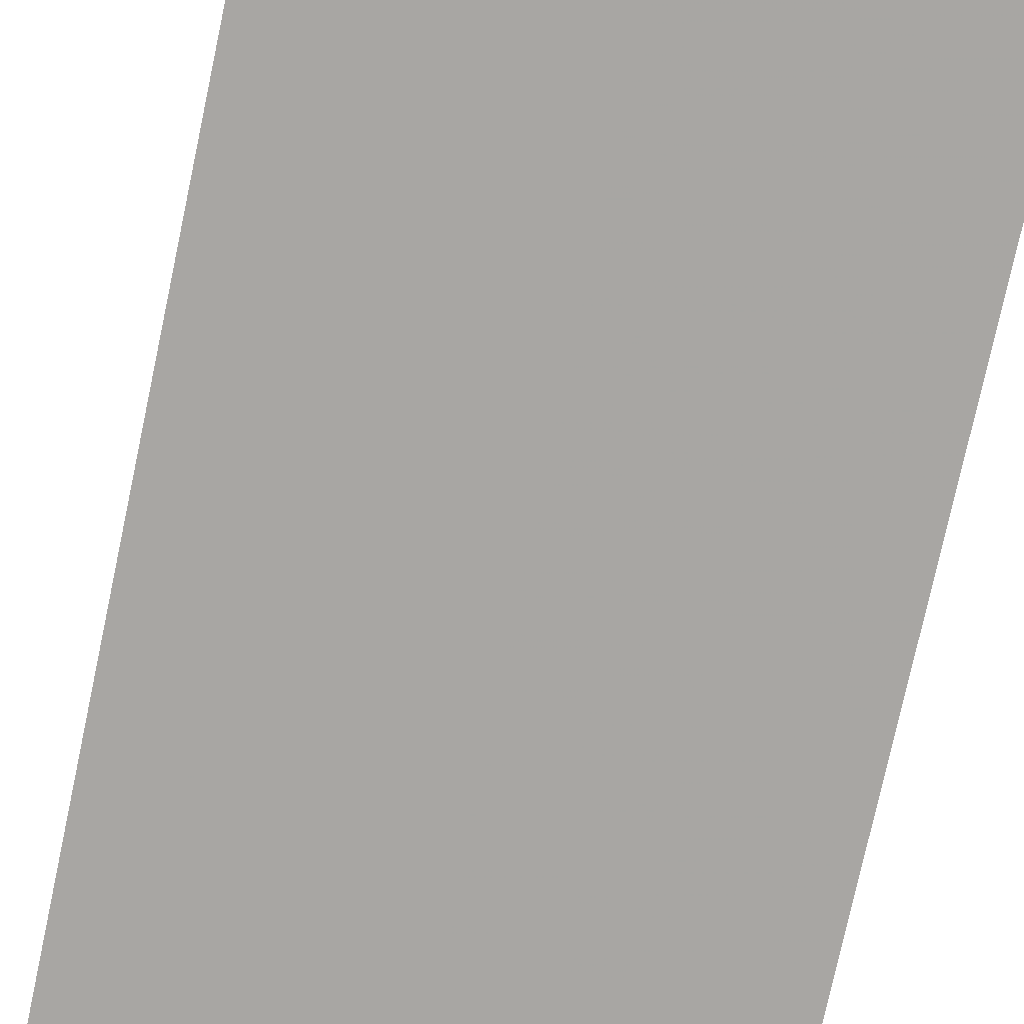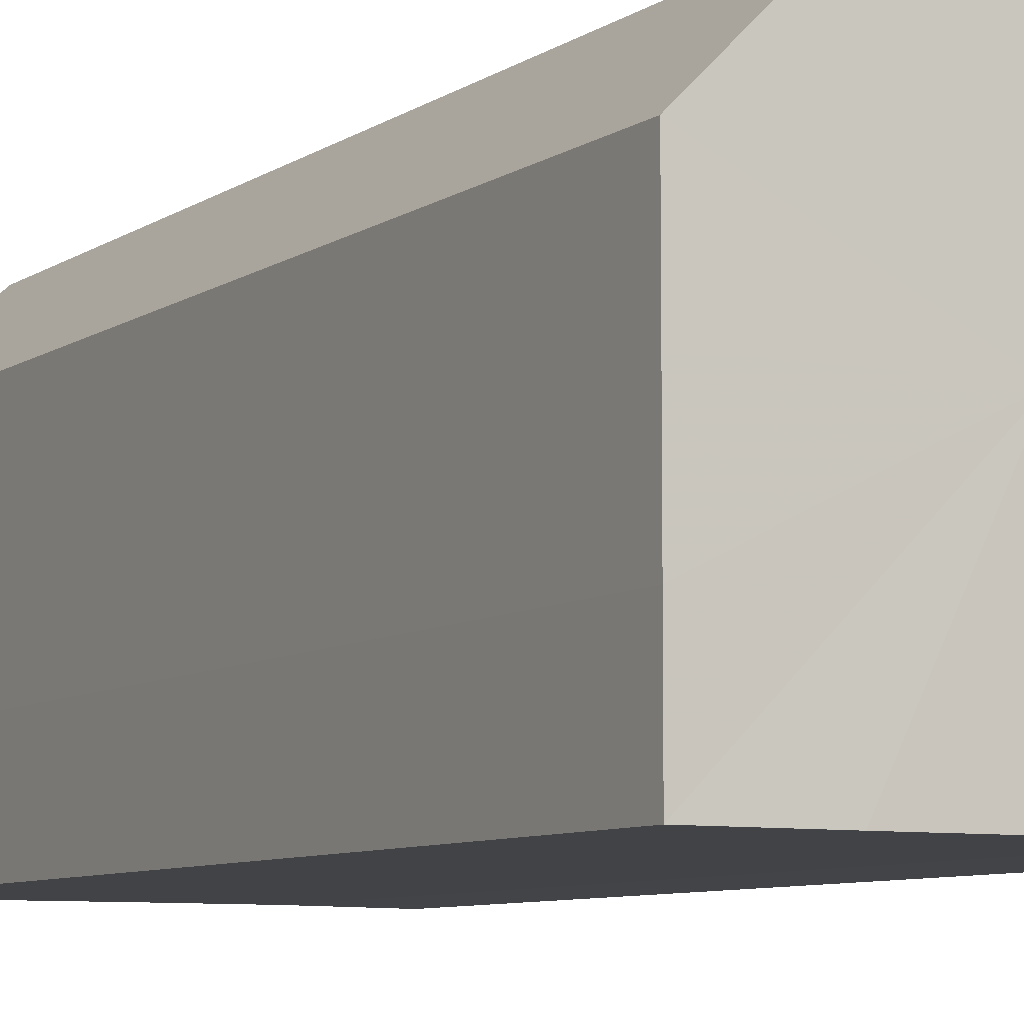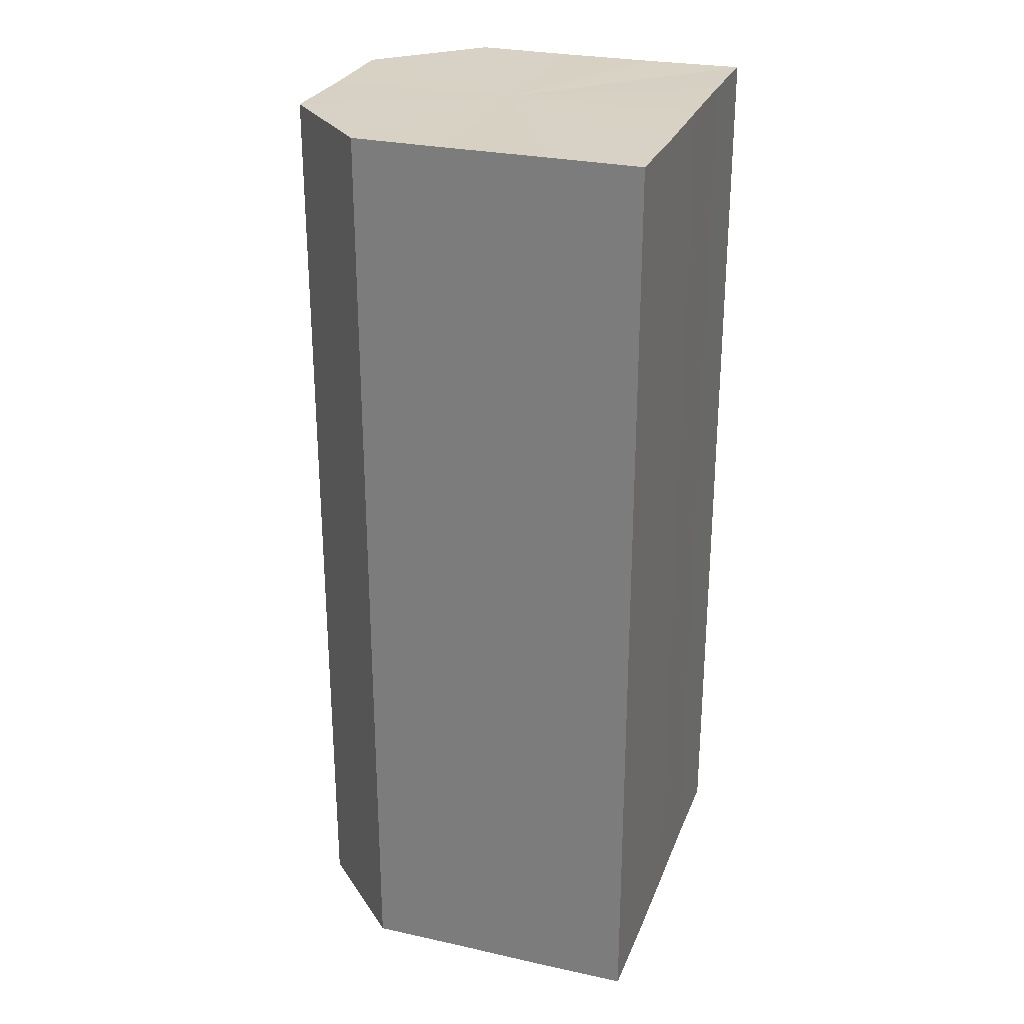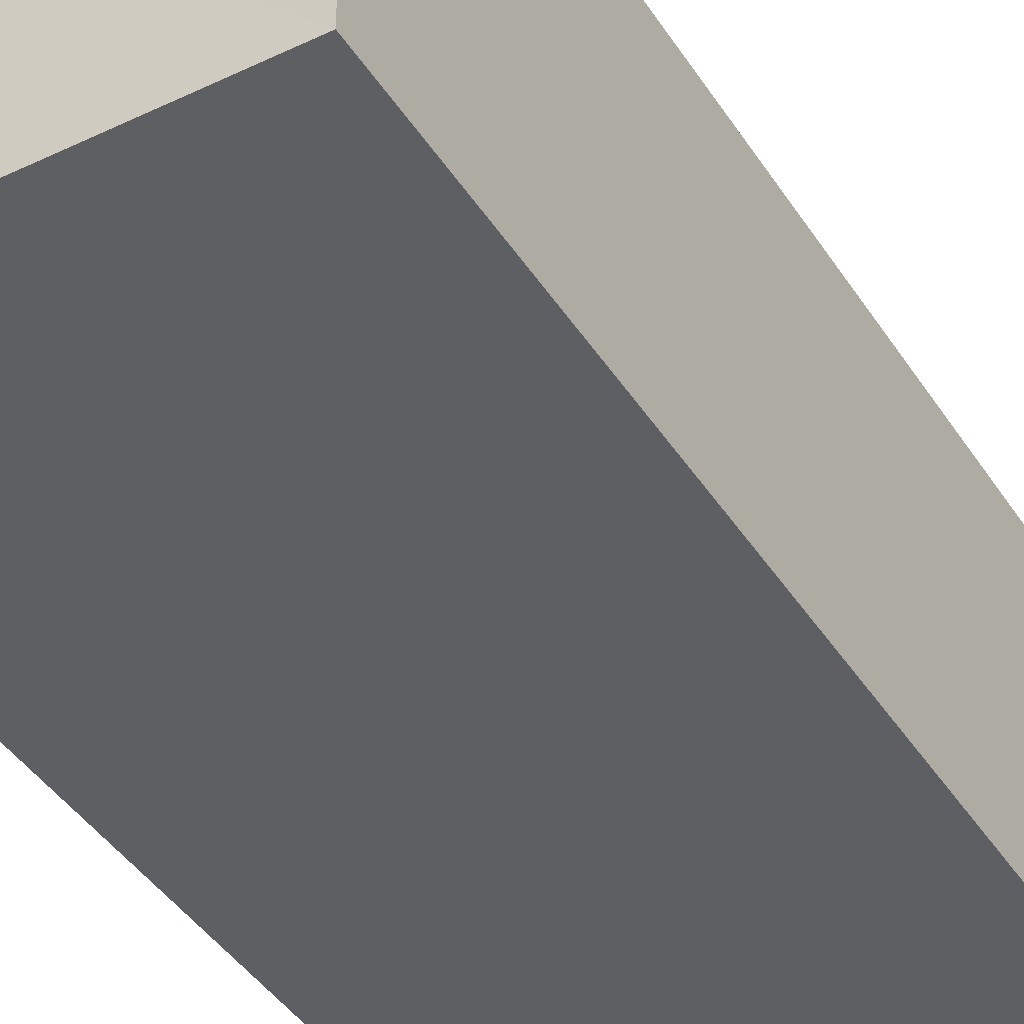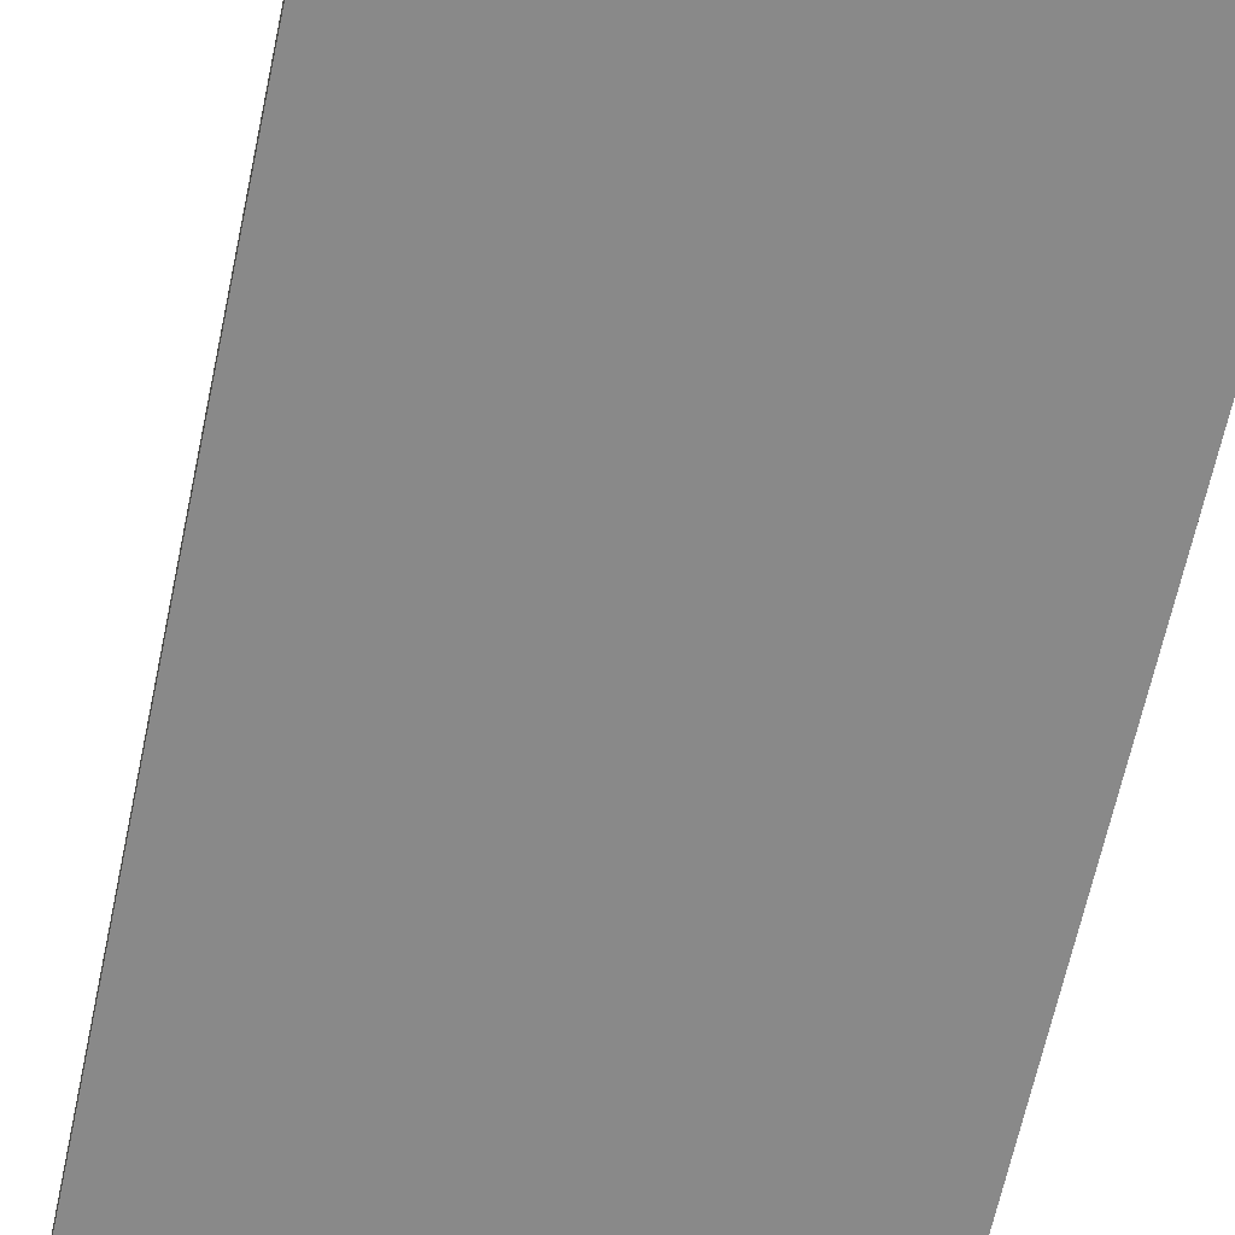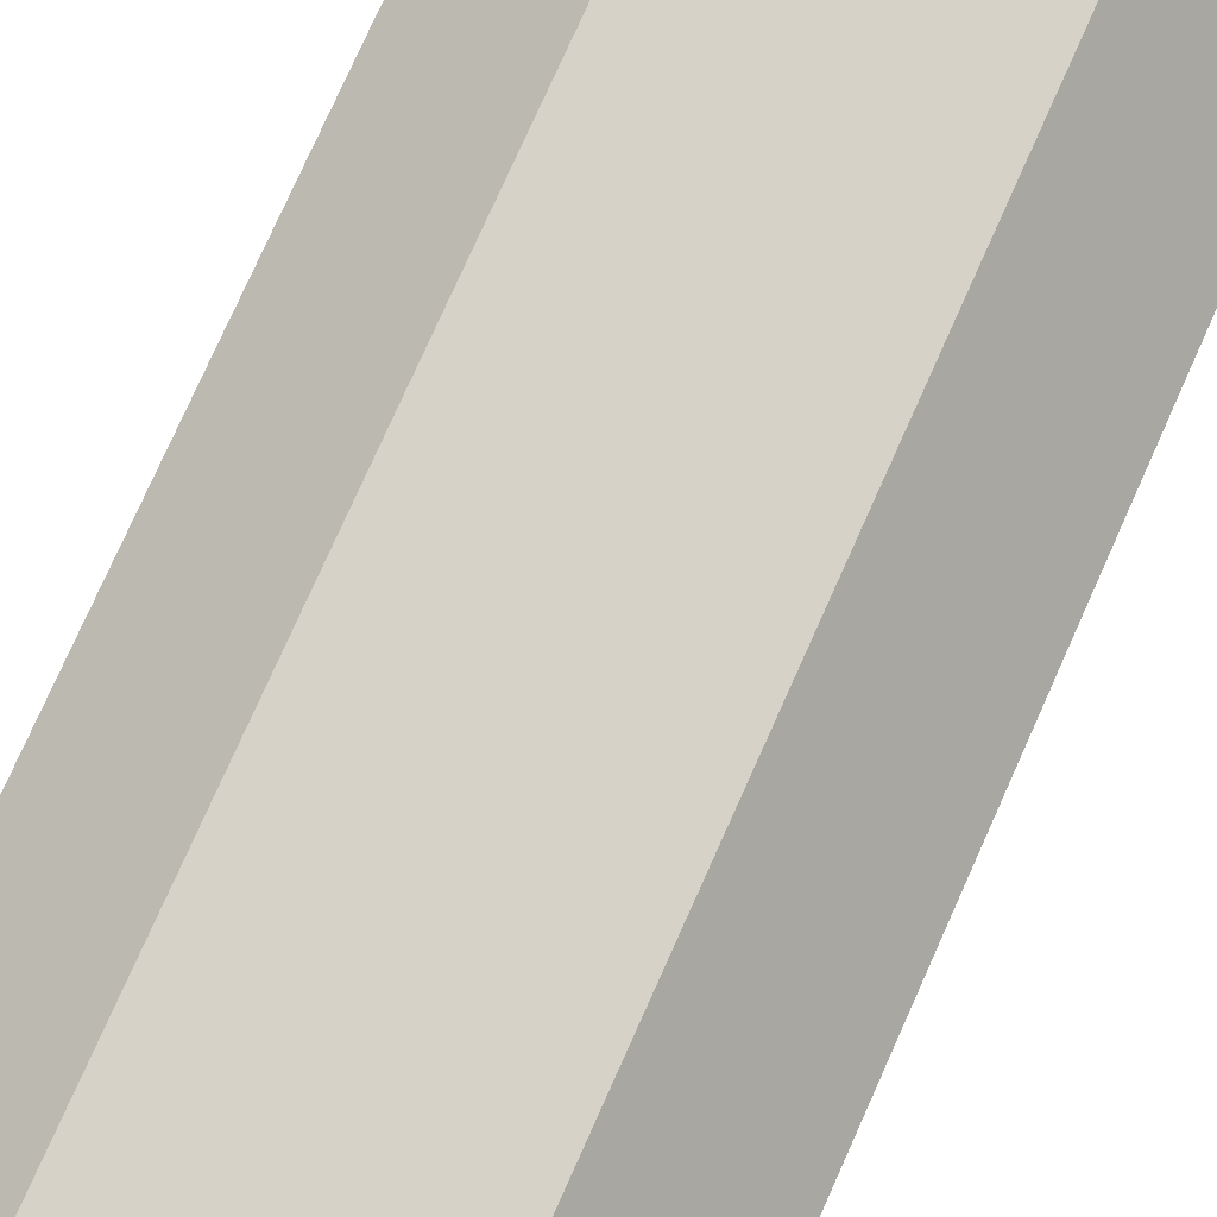
<metadata>
{"format":"obj","ext":"obj","renderer":"f3d","projection":"perspective","resolution":1024,"background":"white","views":[{"elev":-74.3,"azim":168.0,"up":"+Y"},{"elev":-7.5,"azim":-28.9,"up":"+Y"},{"elev":27.2,"azim":-71.5,"up":"+Z"},{"elev":-41.8,"azim":-150.0,"up":"+Y"},{"elev":-63.1,"azim":-11.9,"up":"+Y"},{"elev":77.8,"azim":24.2,"up":"+Y"}]}
</metadata>
<code>
o 10012
v 2245 1916 7.208
v 2245 1916 7.208
v 2245 1916 7.307
v 2245 1916 7.208
v 2245 1916 7.307
v 2245 1916 7.208
v 2245 1916 7.307
v 2245 1916 7.208
v 2245 1916 7.307
v 2245 1916 7.208
v 2245 1916 7.307
v 2245 1916 7.208
v 2245 1916 7.307
v 2245 1916 7.208
v 2245 1916 7.307
v 2245 1916 7.208
v 2245 1916 7.307
v 2245 1916 7.208
v 2245 1916 7.307
v 2245 1916 7.208
v 2245 1916 7.307
v 2245 1916 7.208
v 2245 1916 7.307
v 2245 1916 7.208
v 2245 1916 7.307
v 2245 1916 7.208
v 2245 1916 7.307
v 2245 1916 7.208
v 2245 1916 7.307
v 2245 1916 7.208
v 2245 1916 7.307
v 2245 1916 7.208
v 2245 1916 7.307
v 2245 1916 7.208
v 2245 1916 7.307
v 2245 1916 7.208
v 2245 1916 7.307
v 2245 1916 7.208
v 2245 1916 7.307
v 2245 1916 7.208
v 2245 1916 7.307
v 2245 1916 7.208
v 2245 1916 7.208
v 2245 1916 7.208
v 2245 1916 7.208
v 2245 1916 7.208
v 2245 1916 7.208
v 2245 1916 7.208
v 2245 1916 7.208
v 2245 1916 7.208
v 2245 1916 7.208
v 2245 1916 7.208
v 2245 1916 7.208
v 2245 1916 7.208
v 2245 1916 7.208
v 2245 1916 7.307
v 2245 1916 7.307
v 2245 1916 7.307
v 2245 1916 7.208
v 2245 1916 7.307
v 2245 1916 7.208
v 2245 1916 7.307
v 2245 1916 7.208
v 2245 1916 7.208
v 2245 1916 7.208
v 2245 1916 7.208
v 2245 1916 7.307
v 2245 1916 7.208
v 2245 1916 7.307
v 2245 1916 7.208
v 2245 1916 7.307
v 2245 1916 7.307
v 2245 1916 7.307
v 2245 1916 7.307
v 2245 1916 7.307
v 2245 1916 7.307
v 2245 1916 7.307
v 2245 1916 7.307
v 2245 1916 7.307
v 2245 1916 7.307
v 2245 1916 7.307
v 2245 1916 7.307
v 2245 1916 7.307
v 2245 1916 7.307
v 2245 1916 7.307
v 2245 1916 7.307
f 1 2 3
f 2 4 5
f 6 1 7
f 4 8 9
f 10 6 11
f 8 12 13
f 12 14 15
f 11 16 17
f 14 18 19
f 18 20 21
f 20 22 23
f 17 24 25
f 25 26 27
f 27 28 29
f 29 30 31
f 31 32 33
f 33 34 35
f 35 36 37
f 37 38 39
f 39 40 41
f 42 40 43
f 42 44 40
f 42 43 45
f 42 46 44
f 42 45 47
f 42 48 46
f 42 47 49
f 42 49 50
f 42 50 51
f 42 51 52
f 42 52 53
f 42 53 54
f 42 55 48
f 42 54 55
f 56 55 57
f 58 59 56
f 60 61 58
f 62 63 60
f 64 65 62
f 65 66 67
f 66 68 69
f 68 70 71
f 72 73 74
f 72 75 73
f 72 74 76
f 72 77 75
f 72 76 78
f 72 79 77
f 72 78 80
f 72 81 79
f 72 80 82
f 72 83 81
f 72 82 84
f 72 85 83
f 72 84 86
f 72 86 85

</code>
